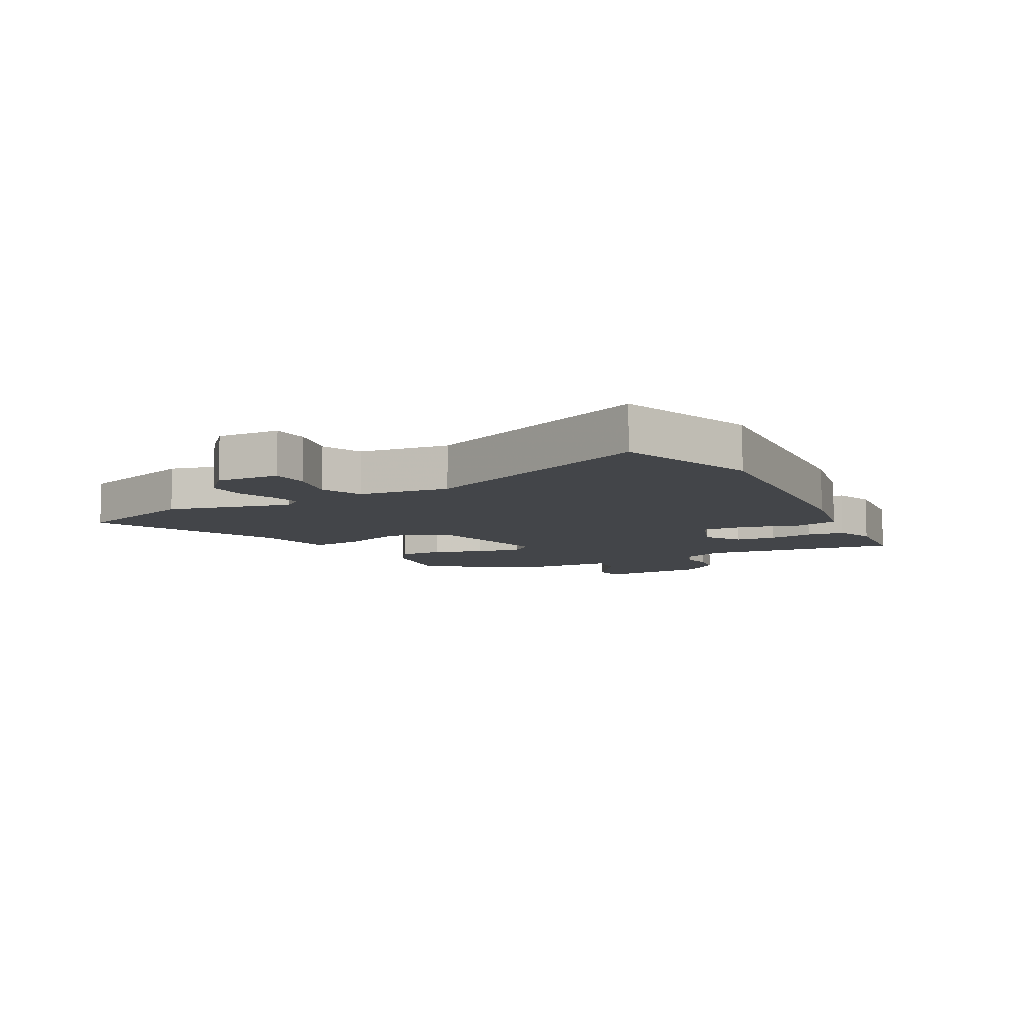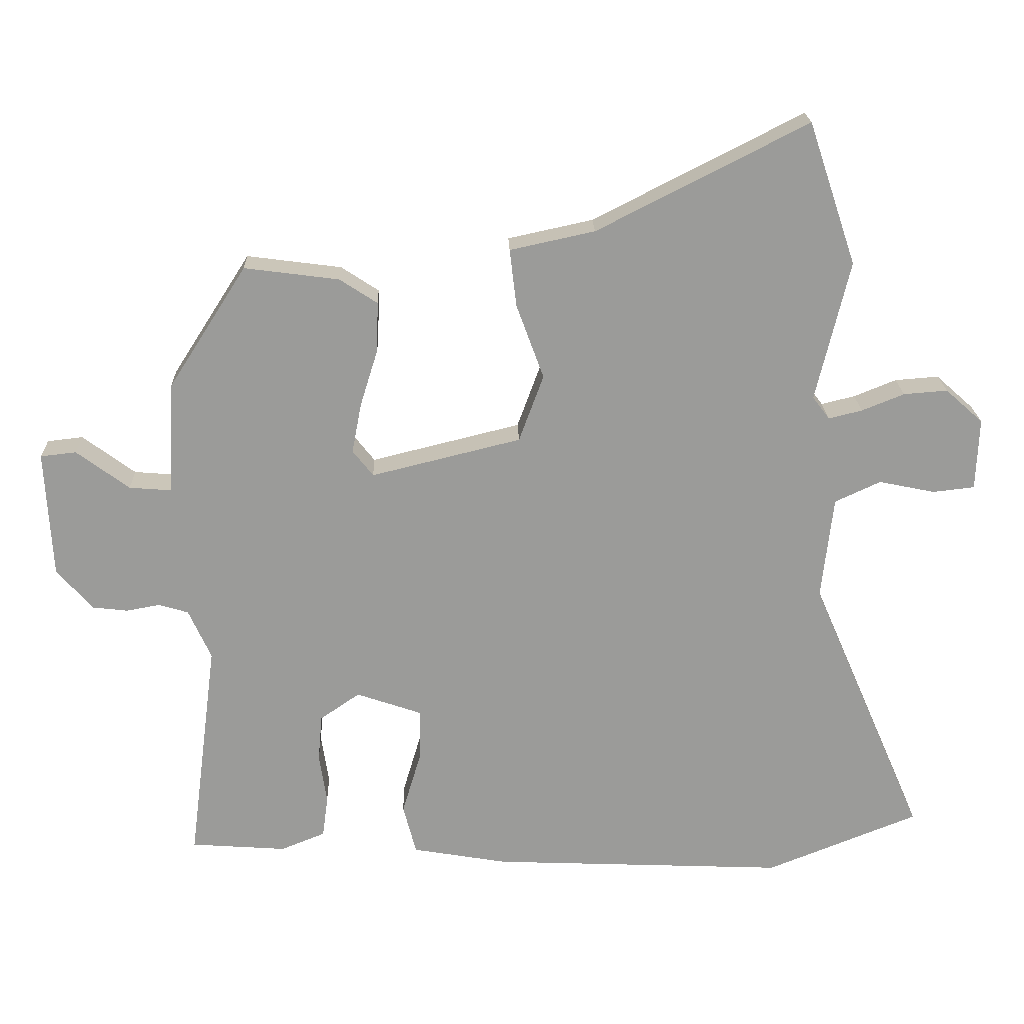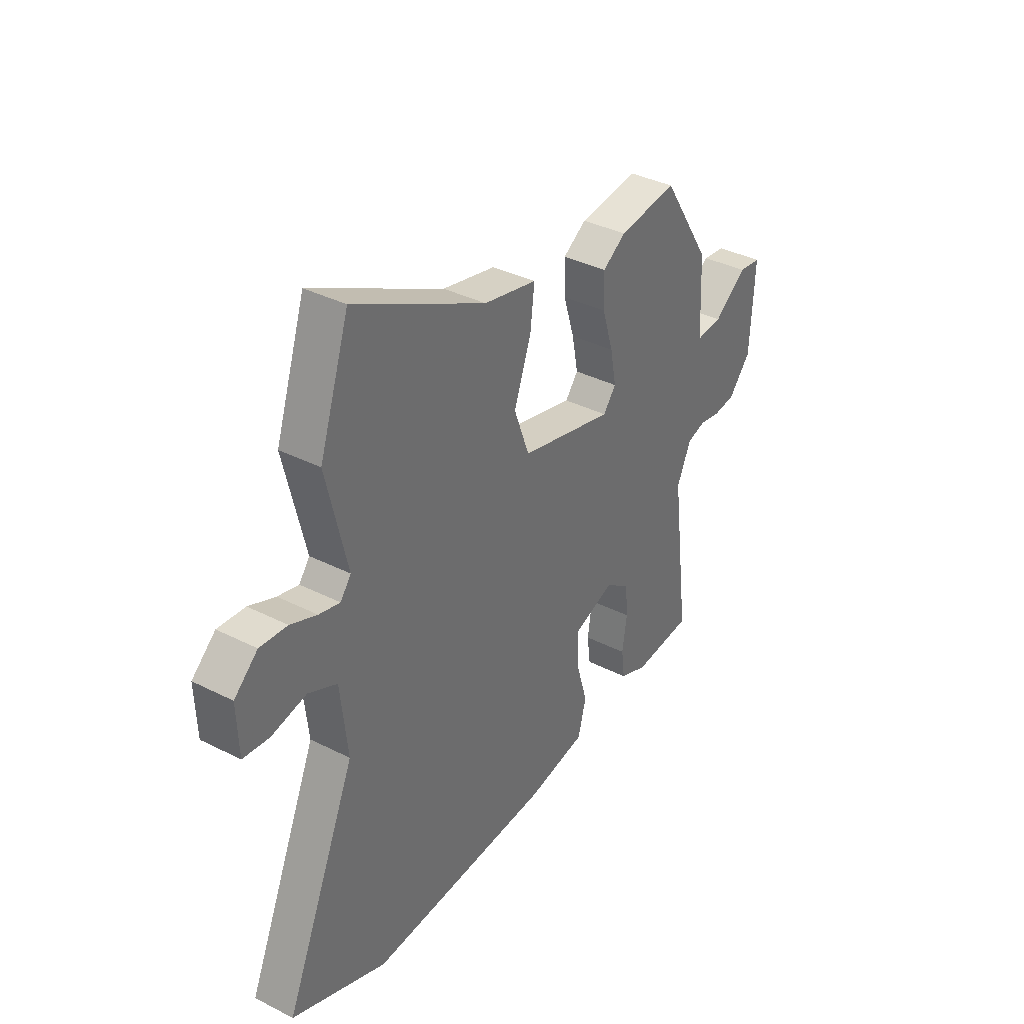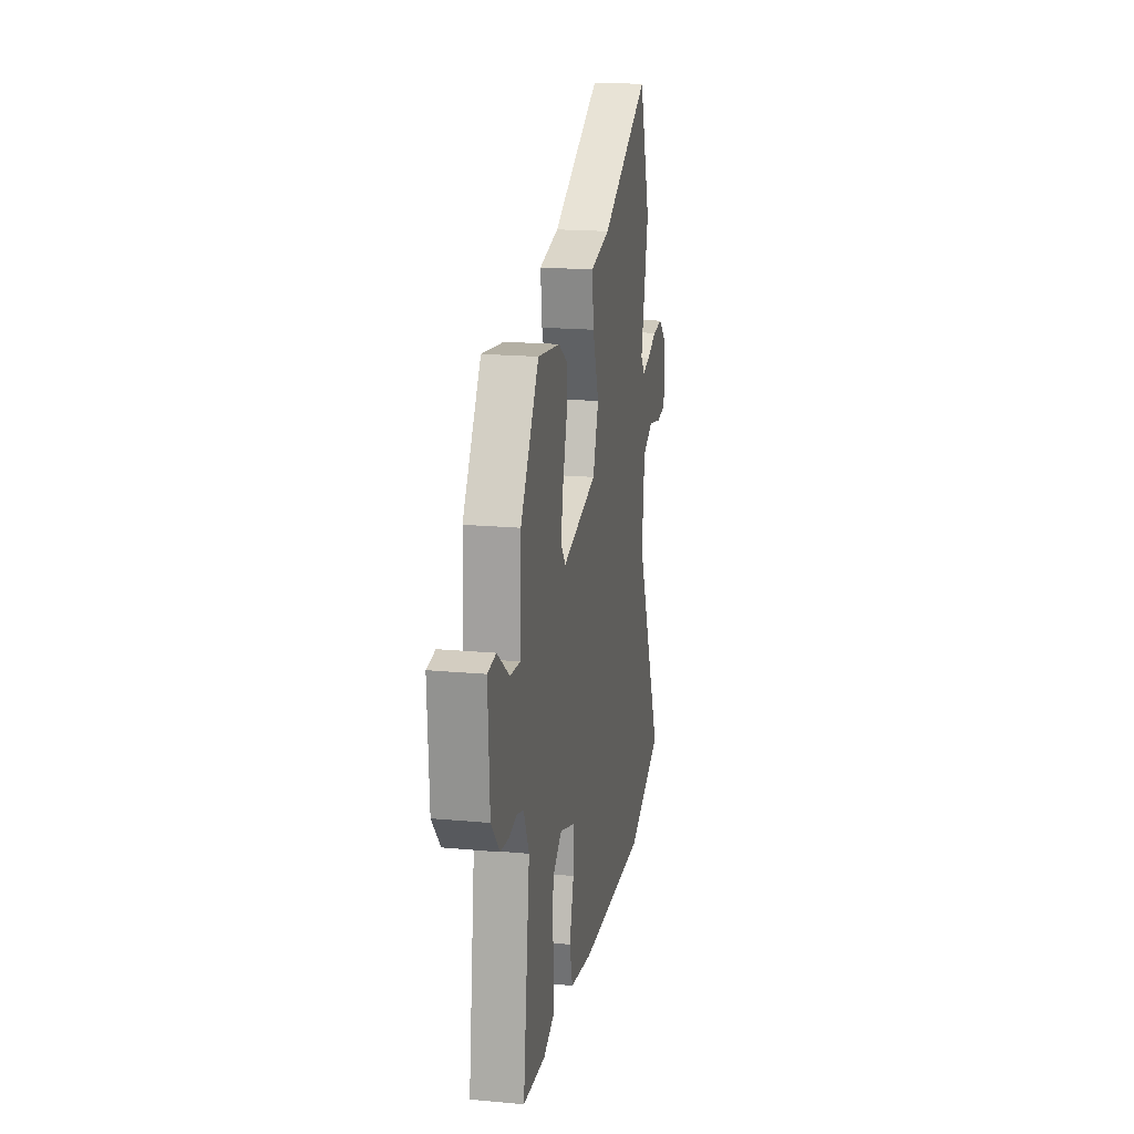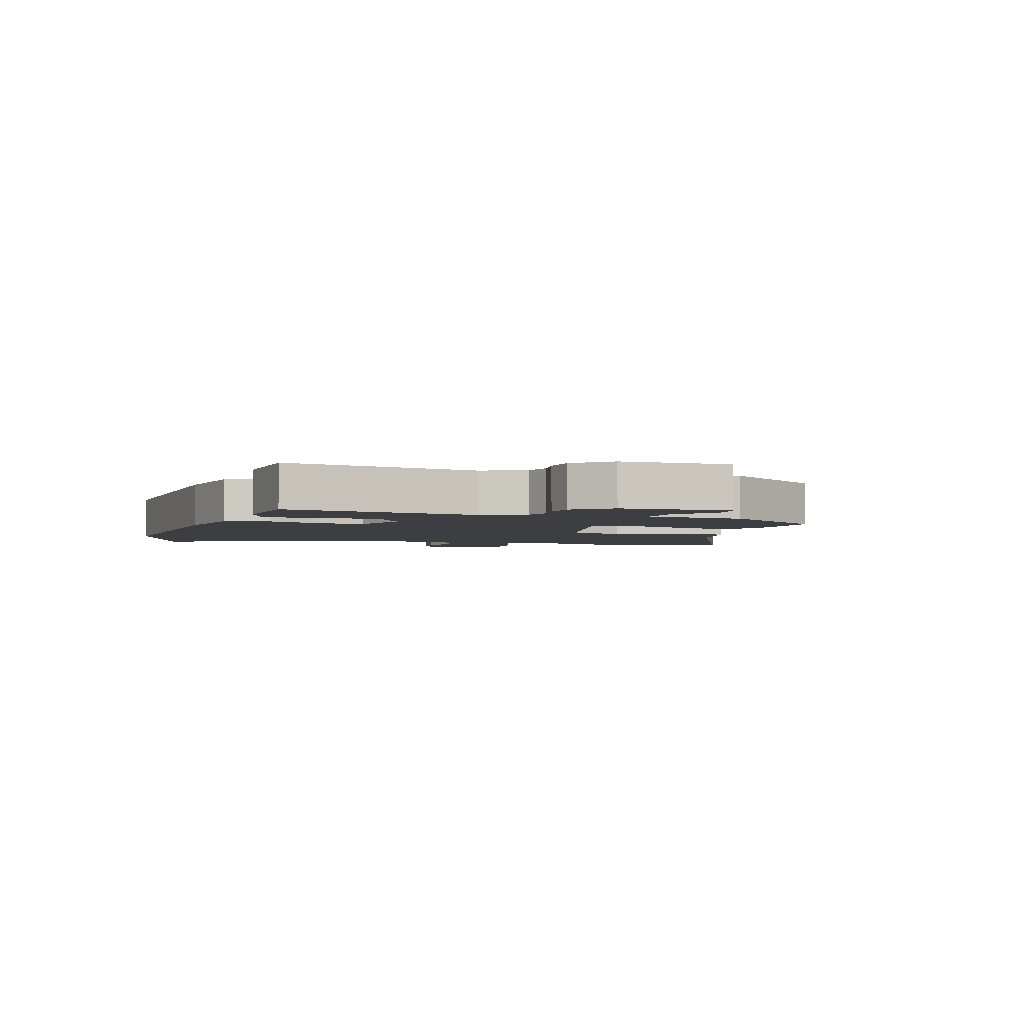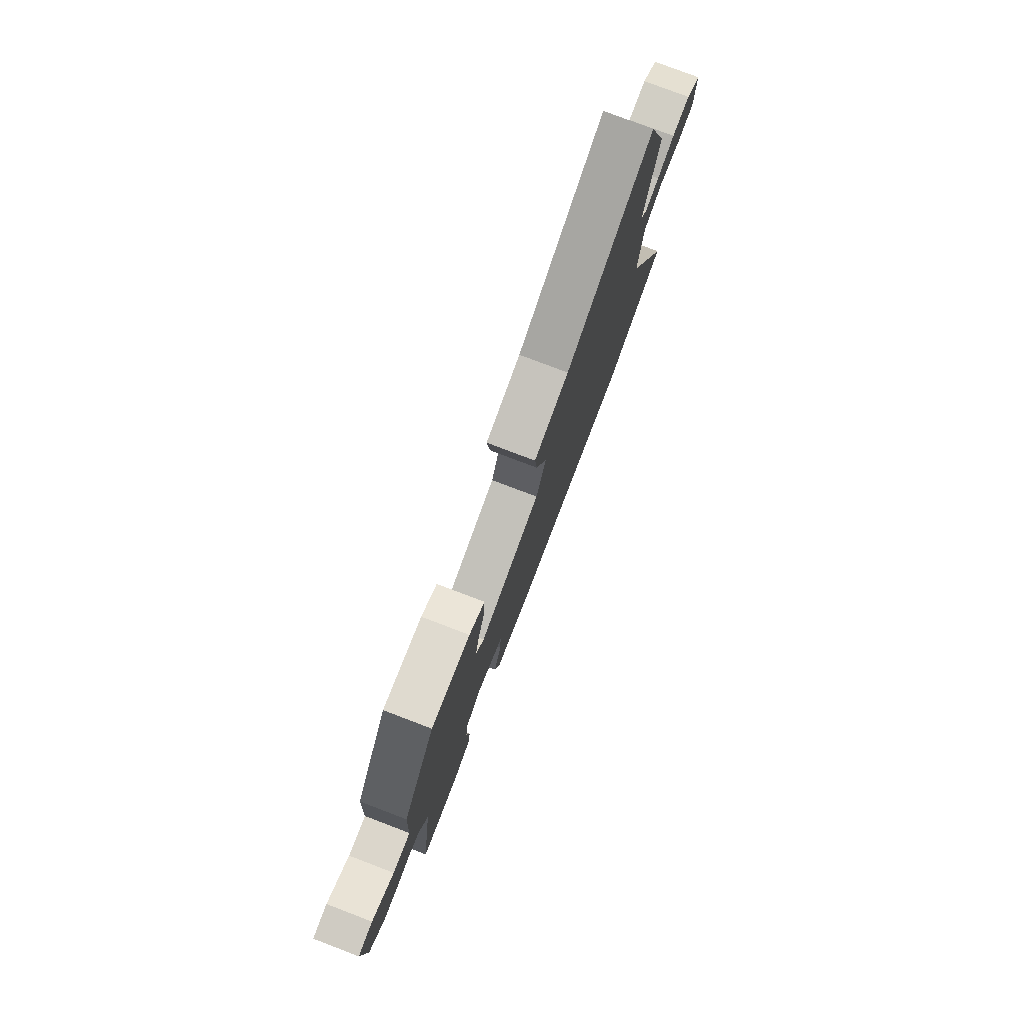
<metadata>
{"format":"obj","ext":"obj","renderer":"f3d","projection":"perspective","resolution":1024,"background":"white","views":[{"elev":-8.6,"azim":117.1,"up":"+Y"},{"elev":20.6,"azim":-1.7,"up":"+Z"},{"elev":36.7,"azim":123.3,"up":"+Z"},{"elev":18.6,"azim":-79.9,"up":"+Z"},{"elev":-3.4,"azim":-109.2,"up":"+Y"},{"elev":78.2,"azim":-69.1,"up":"+Z"}]}
</metadata>
<code>
v 0.44 0.07 0.679
v 0.51 0.07 0.471
v 0.461 0.07 0.266
v 0.486 0.07 0.233
v 0.535 0.07 0.245
v 0.597 0.07 0.27
v 0.661 0.07 0.275
v 0.716 0.07 0.226
v 0.712 0.07 0.121
v 0.651 0.07 0.114
v 0.569 0.07 0.131
v 0.502 0.07 0.1
v 0.485 0.07 -0.051
v 0.653 0.07 -0.439
v 0.43 0.07 -0.528
v -0.002 0.07 -0.51
v -0.142 0.07 -0.486
v -0.161 0.07 -0.413
v -0.134 0.07 -0.322
v -0.132 0.07 -0.245
v -0.228 0.07 -0.212
v -0.286 0.07 -0.252
v -0.292 0.07 -0.32
v -0.281 0.07 -0.394
v -0.289 0.07 -0.455
v -0.354 0.07 -0.481
v -0.494 0.07 -0.471
v -0.452 0.07 -0.143
v -0.485 0.07 -0.07
v -0.528 0.07 -0.057
v -0.577 0.07 -0.066
v -0.629 0.07 -0.06
v -0.681 0.07 0
v -0.691 0.07 0.185
v -0.639 0.07 0.191
v -0.562 0.07 0.134
v -0.5 0.07 0.129
v -0.492 0.07 0.293
v -0.378 0.07 0.471
v -0.24 0.07 0.453
v -0.185 0.07 0.417
v -0.187 0.07 0.345
v -0.213 0.07 0.261
v -0.227 0.07 0.188
v -0.197 0.07 0.15
v 0.022 0.07 0.204
v 0.058 0.07 0.302
v 0.018 0.07 0.411
v 0.008 0.07 0.495
v 0.132 0.07 0.522
v 0.44 0 0.679
v 0.51 0 0.471
v 0.461 0 0.266
v 0.486 0 0.233
v 0.535 0 0.245
v 0.597 0 0.27
v 0.661 0 0.275
v 0.716 0 0.226
v 0.712 0 0.121
v 0.651 0 0.114
v 0.569 0 0.131
v 0.502 0 0.1
v 0.485 0 -0.051
v 0.653 0 -0.439
v 0.43 0 -0.528
v -0.002 0 -0.51
v -0.142 0 -0.486
v -0.161 0 -0.413
v -0.134 0 -0.322
v -0.132 0 -0.245
v -0.228 0 -0.212
v -0.286 0 -0.252
v -0.292 0 -0.32
v -0.281 0 -0.394
v -0.289 0 -0.455
v -0.354 0 -0.481
v -0.494 0 -0.471
v -0.452 0 -0.143
v -0.485 0 -0.07
v -0.528 0 -0.057
v -0.577 0 -0.066
v -0.629 0 -0.06
v -0.681 0 0
v -0.691 0 0.185
v -0.639 0 0.191
v -0.562 0 0.134
v -0.5 0 0.129
v -0.492 0 0.293
v -0.378 0 0.471
v -0.24 0 0.453
v -0.185 0 0.417
v -0.187 0 0.345
v -0.213 0 0.261
v -0.227 0 0.188
v -0.197 0 0.15
v 0.022 0 0.204
v 0.058 0 0.302
v 0.018 0 0.411
v 0.008 0 0.495
v 0.132 0 0.522
f 47 48 49 50
f 47 50 1 2
f 46 47 2 3
f 45 46 3 4
f 40 41 42 43
f 40 43 44
f 37 38 39 40
f 37 40 44
f 33 34 35 36
f 33 36 37
f 30 31 32 33
f 29 30 33 37
f 28 29 37 44
f 23 24 25 26
f 22 23 26 27
f 16 17 18 19
f 16 19 20
f 13 14 15 16
f 12 13 16 20
f 8 9 10 11
f 8 11 12
f 5 6 7 8
f 4 5 8 12
f 45 4 12 20
f 22 27 28 44
f 21 22 44 45
f 20 21 45
f 100 99 98 97
f 52 51 100 97
f 53 52 97 96
f 54 53 96 95
f 93 92 91 90
f 94 93 90
f 90 89 88 87
f 94 90 87
f 86 85 84 83
f 87 86 83
f 83 82 81 80
f 87 83 80 79
f 94 87 79 78
f 76 75 74 73
f 77 76 73 72
f 69 68 67 66
f 70 69 66
f 66 65 64 63
f 70 66 63 62
f 61 60 59 58
f 62 61 58
f 58 57 56 55
f 62 58 55 54
f 70 62 54 95
f 94 78 77 72
f 95 94 72 71
f 95 71 70
f 1 51 52 2
f 2 52 53 3
f 3 53 54 4
f 4 54 55 5
f 5 55 56 6
f 6 56 57 7
f 7 57 58 8
f 8 58 59 9
f 9 59 60 10
f 10 60 61 11
f 11 61 62 12
f 12 62 63 13
f 13 63 64 14
f 14 64 65 15
f 15 65 66 16
f 16 66 67 17
f 17 67 68 18
f 18 68 69 19
f 19 69 70 20
f 20 70 71 21
f 21 71 72 22
f 22 72 73 23
f 23 73 74 24
f 24 74 75 25
f 25 75 76 26
f 26 76 77 27
f 27 77 78 28
f 28 78 79 29
f 29 79 80 30
f 30 80 81 31
f 31 81 82 32
f 32 82 83 33
f 33 83 84 34
f 34 84 85 35
f 35 85 86 36
f 36 86 87 37
f 37 87 88 38
f 38 88 89 39
f 39 89 90 40
f 40 90 91 41
f 41 91 92 42
f 42 92 93 43
f 43 93 94 44
f 44 94 95 45
f 45 95 96 46
f 46 96 97 47
f 47 97 98 48
f 48 98 99 49
f 49 99 100 50
f 50 100 51 1

</code>
